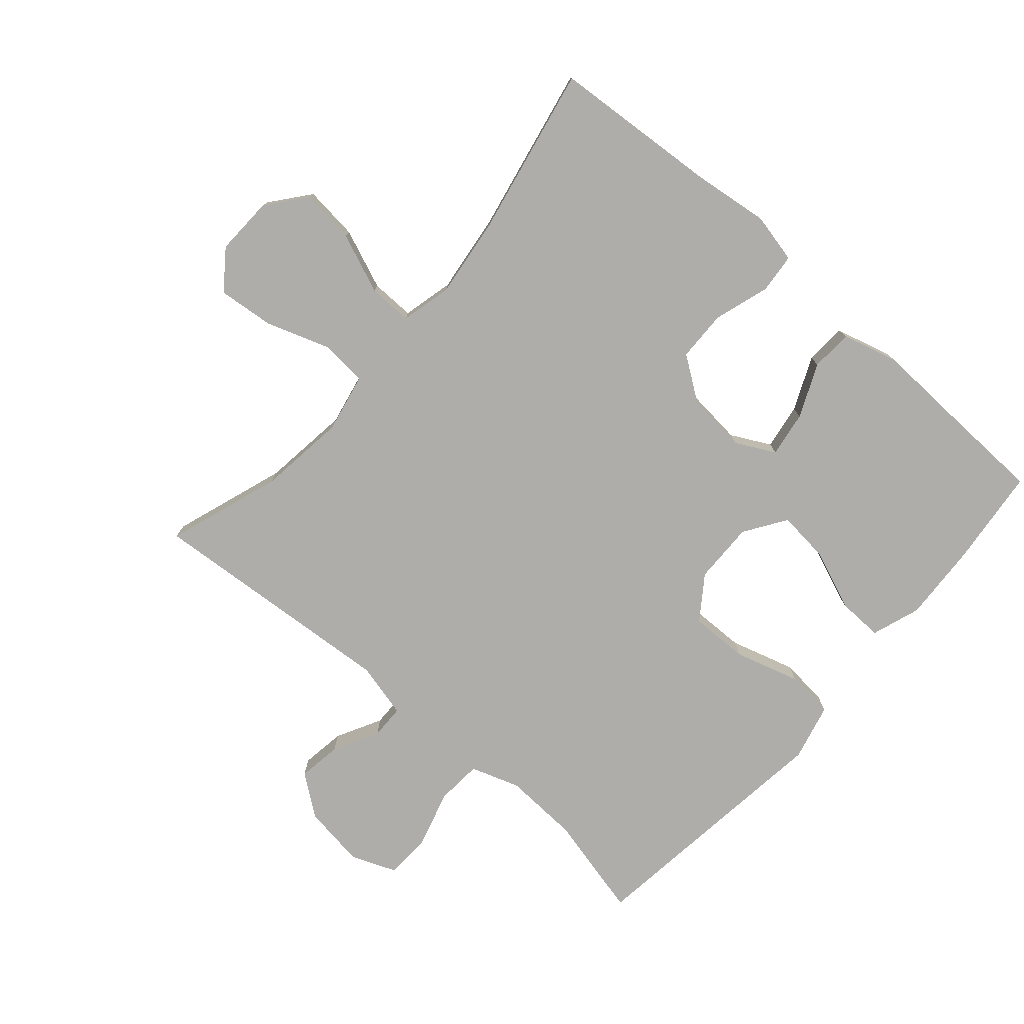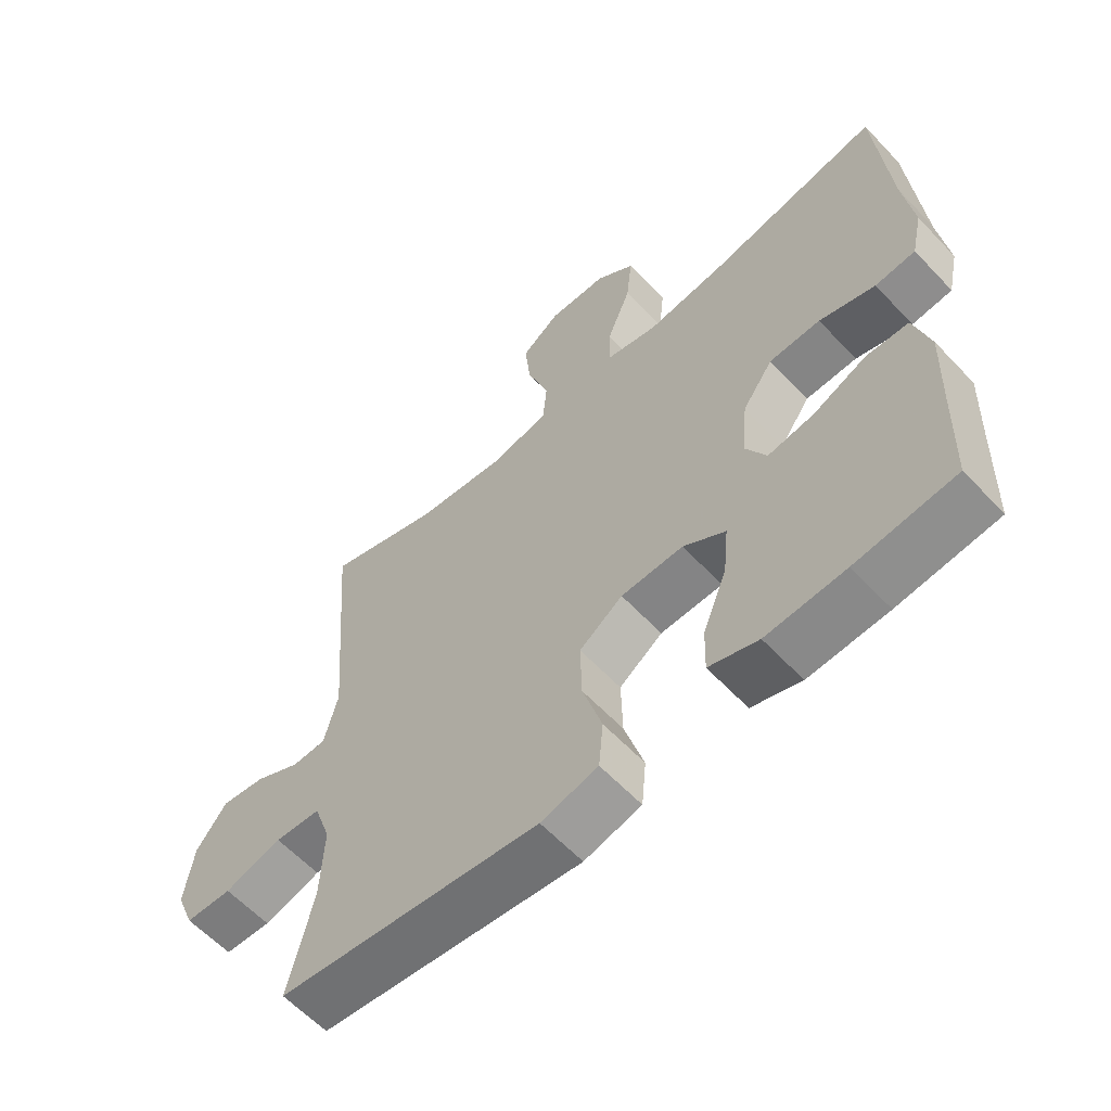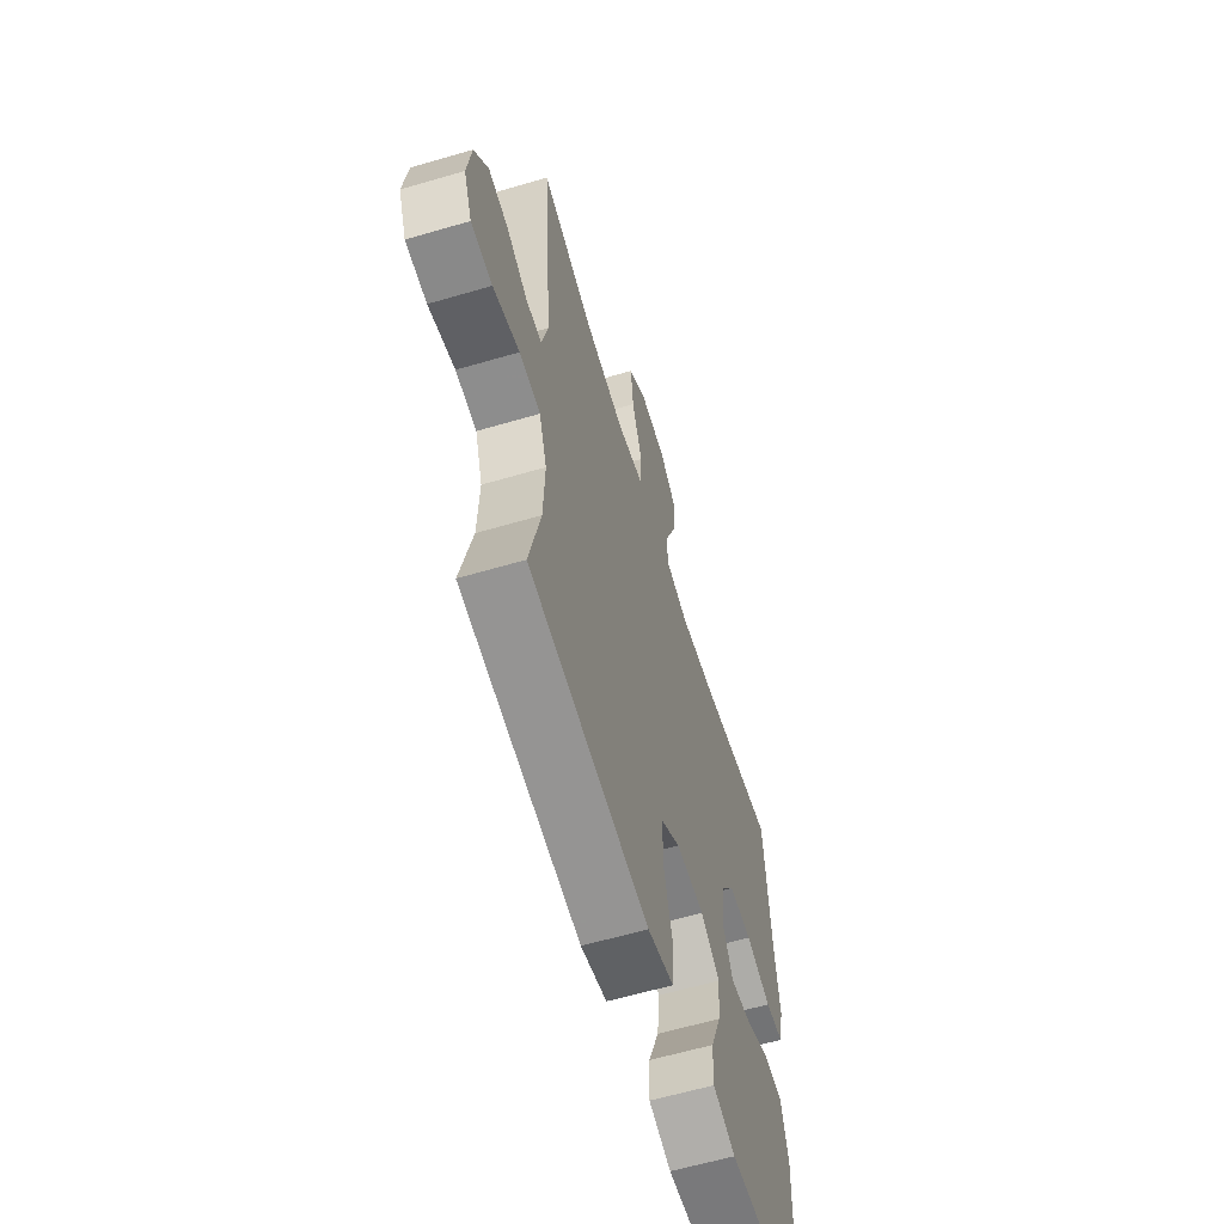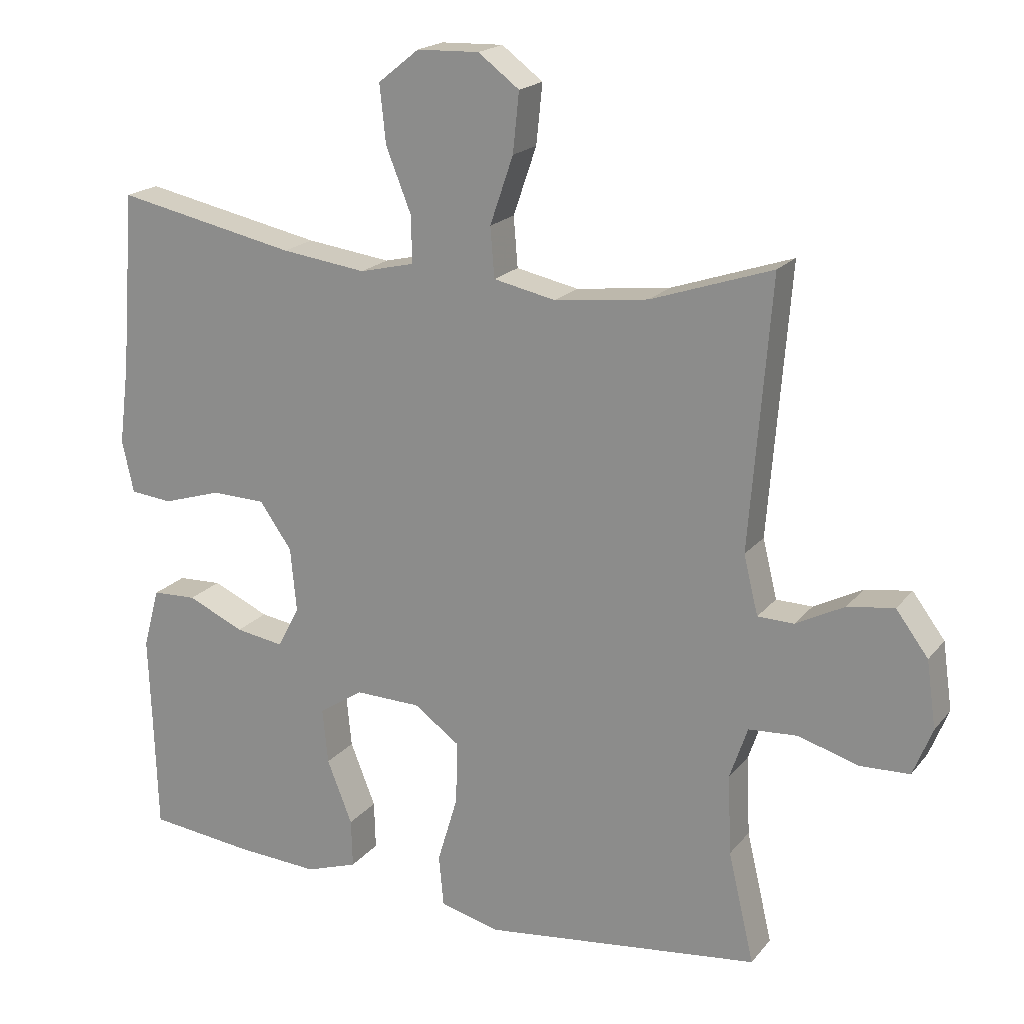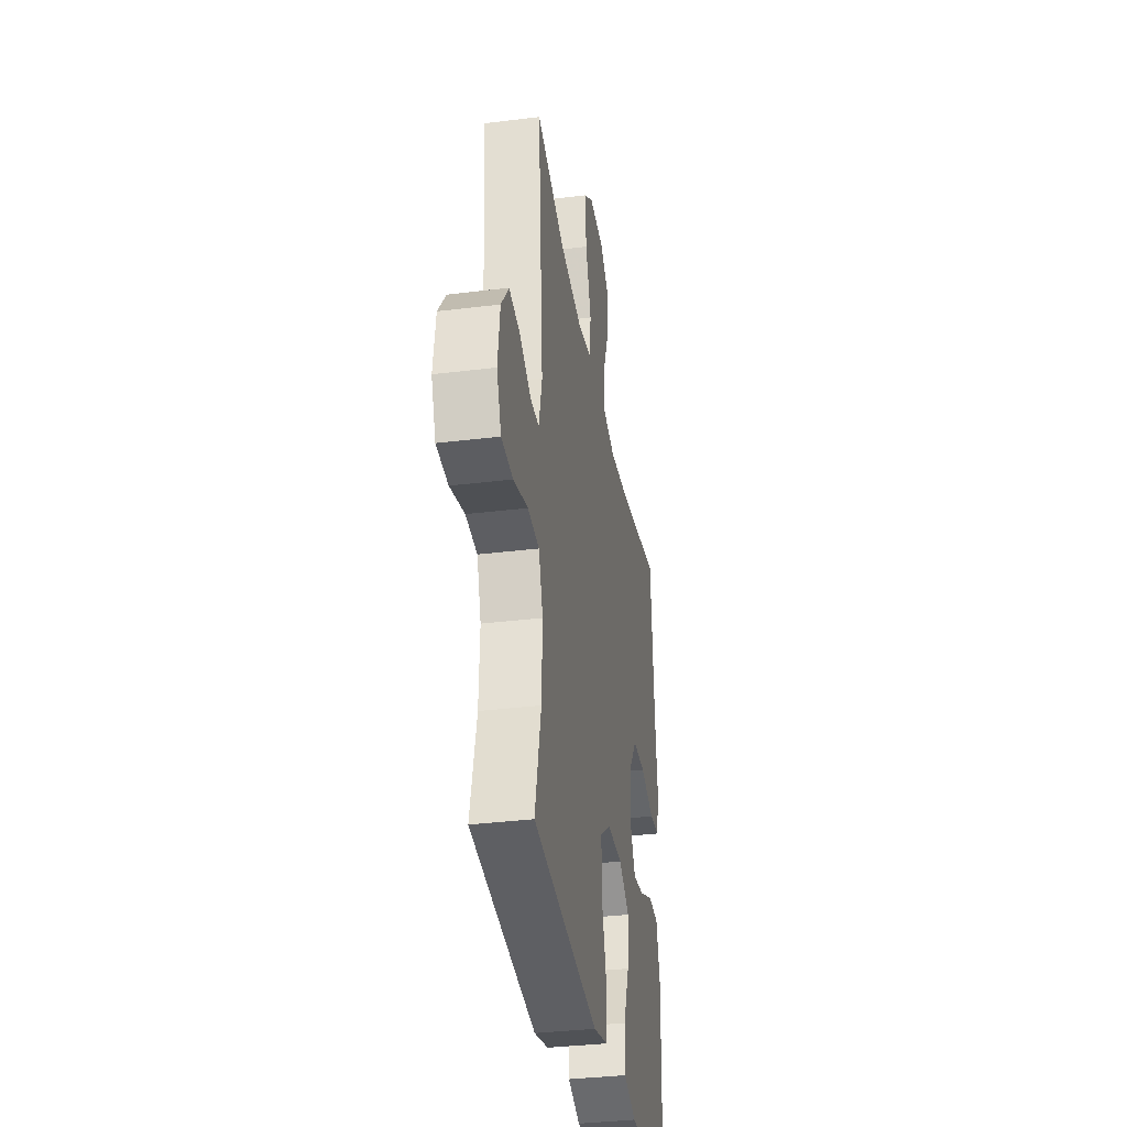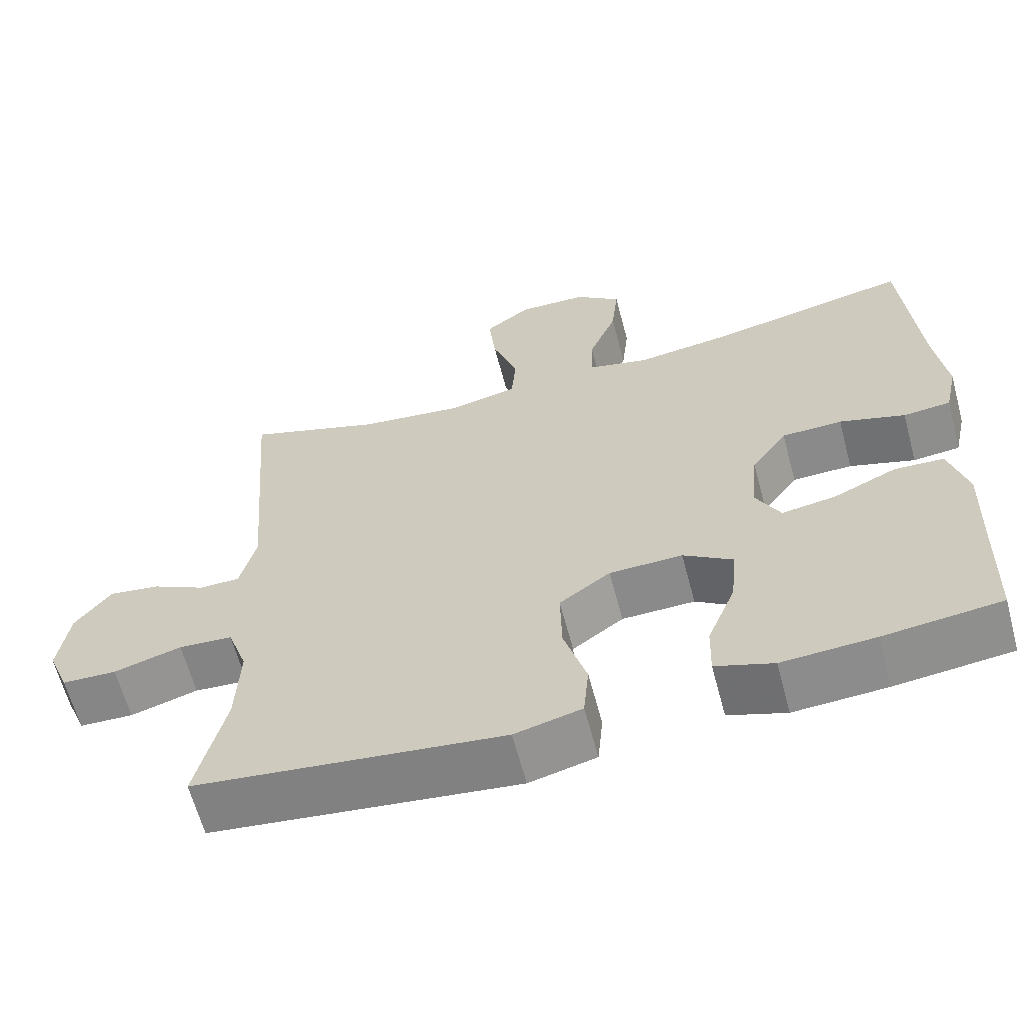
<metadata>
{"format":"obj","ext":"obj","renderer":"f3d","projection":"perspective","resolution":1024,"background":"white","views":[{"elev":-77.3,"azim":48.8,"up":"+Y"},{"elev":-60.6,"azim":43.0,"up":"+Z"},{"elev":-60.9,"azim":-73.3,"up":"+Z"},{"elev":19.3,"azim":-153.2,"up":"+Z"},{"elev":-34.8,"azim":-80.6,"up":"+Z"},{"elev":-63.1,"azim":14.9,"up":"+Z"}]}
</metadata>
<code>
v -0.5 0.07 -0.5
v -0.462 0.07 -0.338
v -0.457 0.07 -0.221
v -0.483 0.07 -0.145
v -0.554 0.07 -0.14
v -0.643 0.07 -0.166
v -0.715 0.07 -0.163
v -0.743 0.07 -0.093
v -0.729 0.07 0.005
v -0.682 0.07 0.068
v -0.614 0.07 0.058
v -0.543 0.07 0.021
v -0.49 0.07 0.022
v -0.469 0.07 0.108
v -0.5 0.07 0.5
v -0.323 0.07 0.44
v -0.186 0.07 0.423
v -0.095 0.07 0.442
v -0.089 0.07 0.515
v -0.123 0.07 0.614
v -0.132 0.07 0.701
v -0.072 0.07 0.746
v 0.019 0.07 0.743
v 0.079 0.07 0.695
v 0.07 0.07 0.61
v 0.033 0.07 0.517
v 0.032 0.07 0.449
v 0.112 0.07 0.43
v 0.236 0.07 0.446
v 0.5 0.07 0.5
v 0.52 0.07 0.239
v 0.535 0.07 0.121
v 0.518 0.07 0.044
v 0.456 0.07 0.038
v 0.37 0.07 0.065
v 0.291 0.07 0.063
v 0.244 0.07 -0.004
v 0.235 0.07 -0.098
v 0.267 0.07 -0.159
v 0.338 0.07 -0.148
v 0.421 0.07 -0.111
v 0.486 0.07 -0.114
v 0.51 0.07 -0.202
v 0.505 0.07 -0.337
v 0.5 0.07 -0.5
v 0.347 0.07 -0.517
v 0.225 0.07 -0.524
v 0.149 0.07 -0.498
v 0.151 0.07 -0.427
v 0.188 0.07 -0.334
v 0.196 0.07 -0.253
v 0.131 0.07 -0.21
v 0.035 0.07 -0.212
v -0.032 0.07 -0.26
v -0.03 0.07 -0.351
v 0 0.07 -0.452
v -0.007 0.07 -0.527
v -0.095 0.07 -0.549
v -0.227 0.07 -0.533
v -0.5 0 -0.5
v -0.462 0 -0.338
v -0.457 0 -0.221
v -0.483 0 -0.145
v -0.554 0 -0.14
v -0.643 0 -0.166
v -0.715 0 -0.163
v -0.743 0 -0.093
v -0.729 0 0.005
v -0.682 0 0.068
v -0.614 0 0.058
v -0.543 0 0.021
v -0.49 0 0.022
v -0.469 0 0.108
v -0.5 0 0.5
v -0.323 0 0.44
v -0.186 0 0.423
v -0.095 0 0.442
v -0.089 0 0.515
v -0.123 0 0.614
v -0.132 0 0.701
v -0.072 0 0.746
v 0.019 0 0.743
v 0.079 0 0.695
v 0.07 0 0.61
v 0.033 0 0.517
v 0.032 0 0.449
v 0.112 0 0.43
v 0.236 0 0.446
v 0.5 0 0.5
v 0.52 0 0.239
v 0.535 0 0.121
v 0.518 0 0.044
v 0.456 0 0.038
v 0.37 0 0.065
v 0.291 0 0.063
v 0.244 0 -0.004
v 0.235 0 -0.098
v 0.267 0 -0.159
v 0.338 0 -0.148
v 0.421 0 -0.111
v 0.486 0 -0.114
v 0.51 0 -0.202
v 0.505 0 -0.337
v 0.5 0 -0.5
v 0.347 0 -0.517
v 0.225 0 -0.524
v 0.149 0 -0.498
v 0.151 0 -0.427
v 0.188 0 -0.334
v 0.196 0 -0.253
v 0.131 0 -0.21
v 0.035 0 -0.212
v -0.032 0 -0.26
v -0.03 0 -0.351
v 0 0 -0.452
v -0.007 0 -0.527
v -0.095 0 -0.549
v -0.227 0 -0.533
f 56 57 58 59
f 55 56 59 1
f 54 55 1 2
f 53 54 2 3
f 52 53 3 4
f 47 48 49 50
f 47 50 51
f 44 45 46 47
f 44 47 51
f 43 44 51 52
f 40 41 42 43
f 39 40 43 52
f 32 33 34 35
f 31 32 35 36
f 29 30 31 36
f 28 29 36 37
f 23 24 25 26
f 23 26 27
f 22 23 27
f 19 20 21 22
f 19 22 27
f 18 19 27
f 17 18 27 28
f 14 15 16
f 13 14 16 17
f 9 10 11 12
f 9 12 13
f 8 9 13
f 5 6 7 8
f 4 5 8 13
f 38 39 52 4
f 17 28 37 38
f 4 13 17 38
f 118 117 116 115
f 60 118 115 114
f 61 60 114 113
f 62 61 113 112
f 63 62 112 111
f 109 108 107 106
f 110 109 106
f 106 105 104 103
f 110 106 103
f 111 110 103 102
f 102 101 100 99
f 111 102 99 98
f 94 93 92 91
f 95 94 91 90
f 95 90 89 88
f 96 95 88 87
f 85 84 83 82
f 86 85 82
f 86 82 81
f 81 80 79 78
f 86 81 78
f 86 78 77
f 87 86 77 76
f 75 74 73
f 76 75 73 72
f 71 70 69 68
f 72 71 68
f 72 68 67
f 67 66 65 64
f 72 67 64 63
f 63 111 98 97
f 97 96 87 76
f 97 76 72 63
f 1 60 61 2
f 2 61 62 3
f 3 62 63 4
f 4 63 64 5
f 5 64 65 6
f 6 65 66 7
f 7 66 67 8
f 8 67 68 9
f 9 68 69 10
f 10 69 70 11
f 11 70 71 12
f 12 71 72 13
f 13 72 73 14
f 14 73 74 15
f 15 74 75 16
f 16 75 76 17
f 17 76 77 18
f 18 77 78 19
f 19 78 79 20
f 20 79 80 21
f 21 80 81 22
f 22 81 82 23
f 23 82 83 24
f 24 83 84 25
f 25 84 85 26
f 26 85 86 27
f 27 86 87 28
f 28 87 88 29
f 29 88 89 30
f 30 89 90 31
f 31 90 91 32
f 32 91 92 33
f 33 92 93 34
f 34 93 94 35
f 35 94 95 36
f 36 95 96 37
f 37 96 97 38
f 38 97 98 39
f 39 98 99 40
f 40 99 100 41
f 41 100 101 42
f 42 101 102 43
f 43 102 103 44
f 44 103 104 45
f 45 104 105 46
f 46 105 106 47
f 47 106 107 48
f 48 107 108 49
f 49 108 109 50
f 50 109 110 51
f 51 110 111 52
f 52 111 112 53
f 53 112 113 54
f 54 113 114 55
f 55 114 115 56
f 56 115 116 57
f 57 116 117 58
f 58 117 118 59
f 59 118 60 1

</code>
